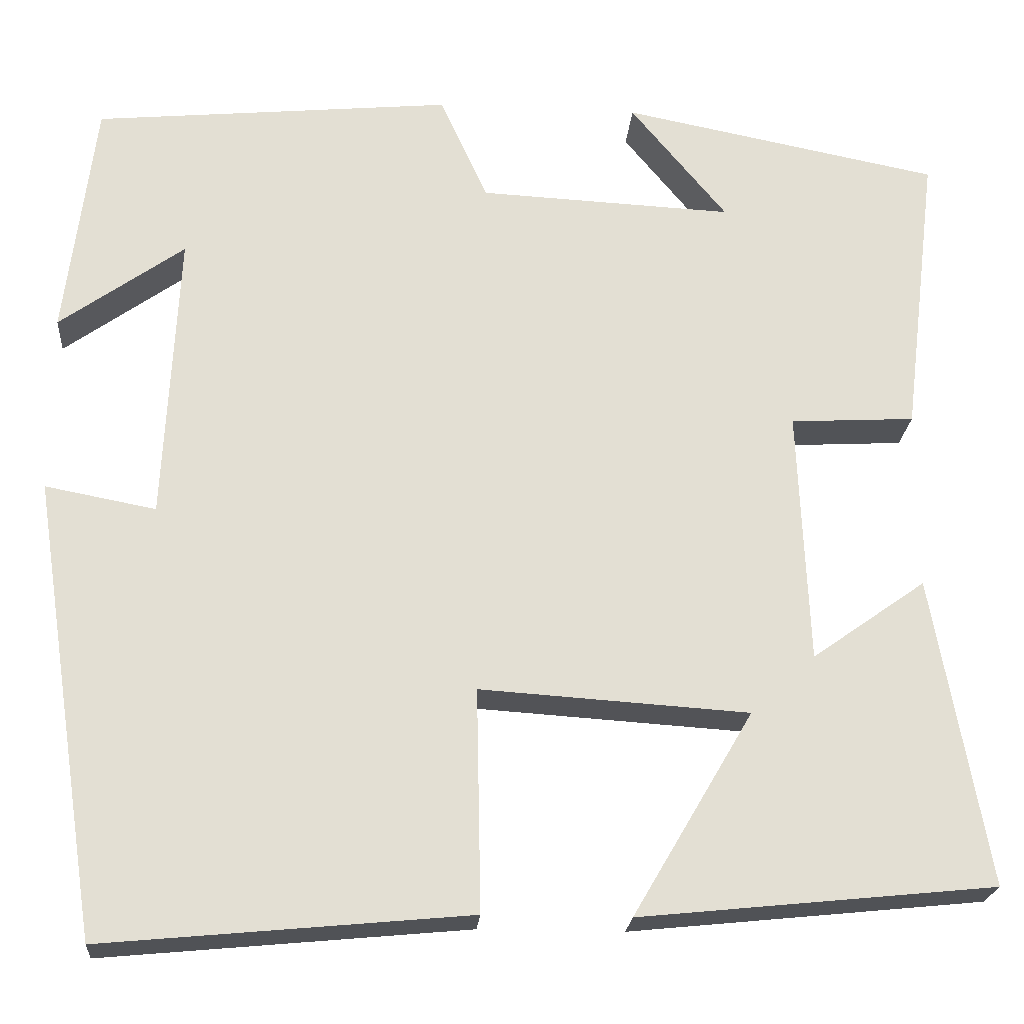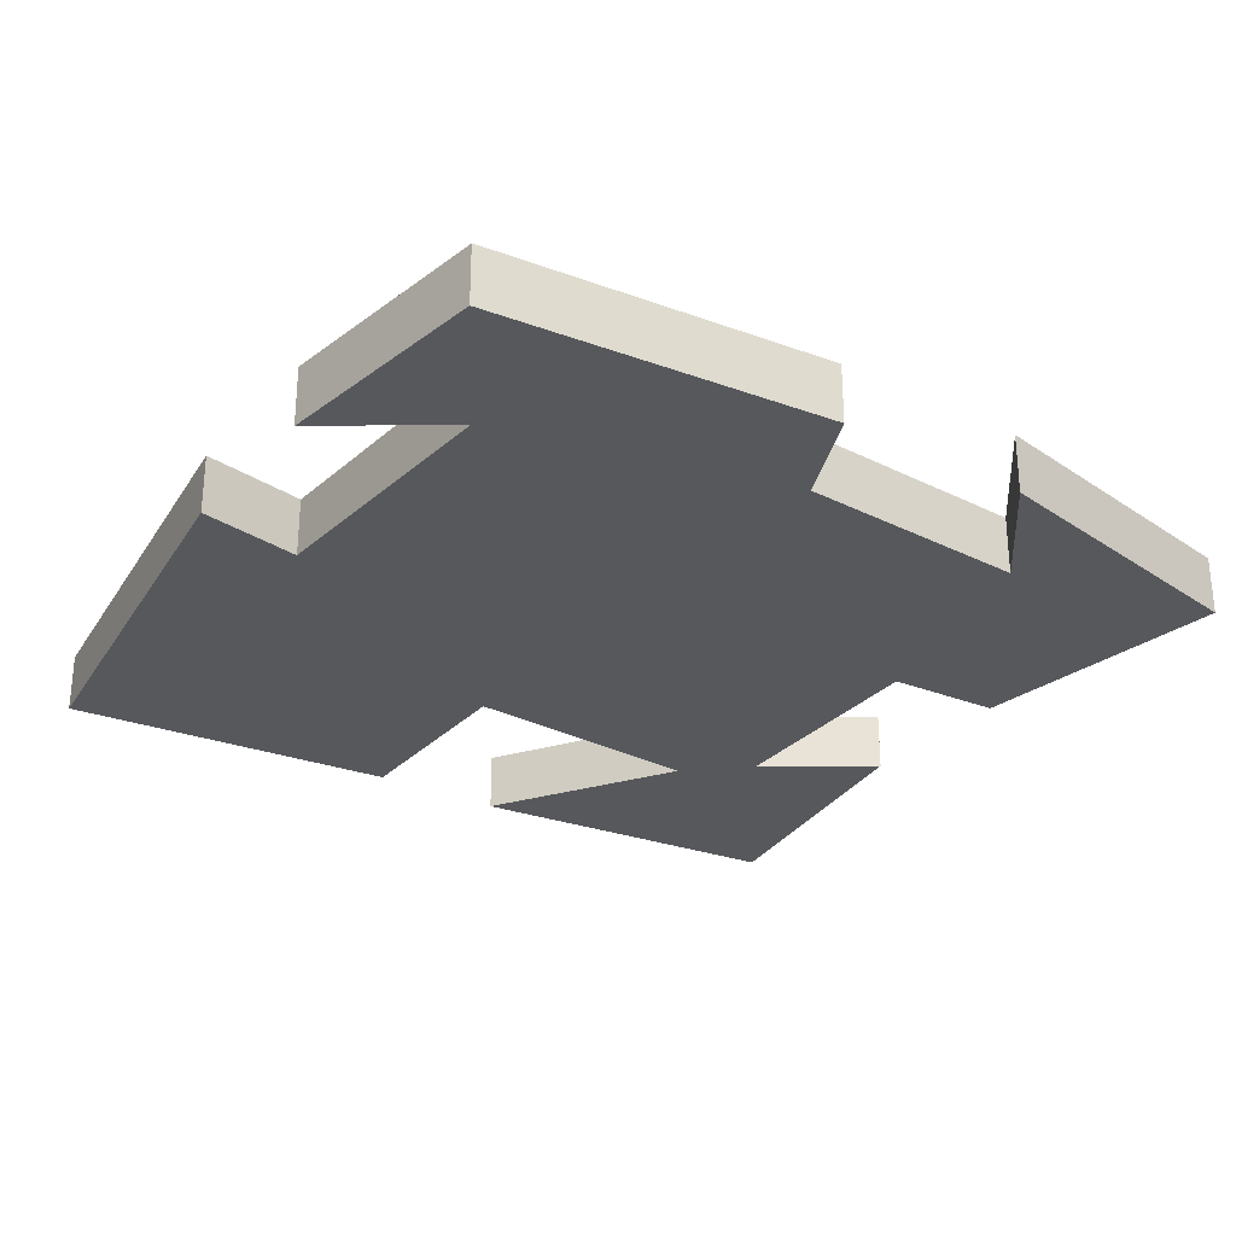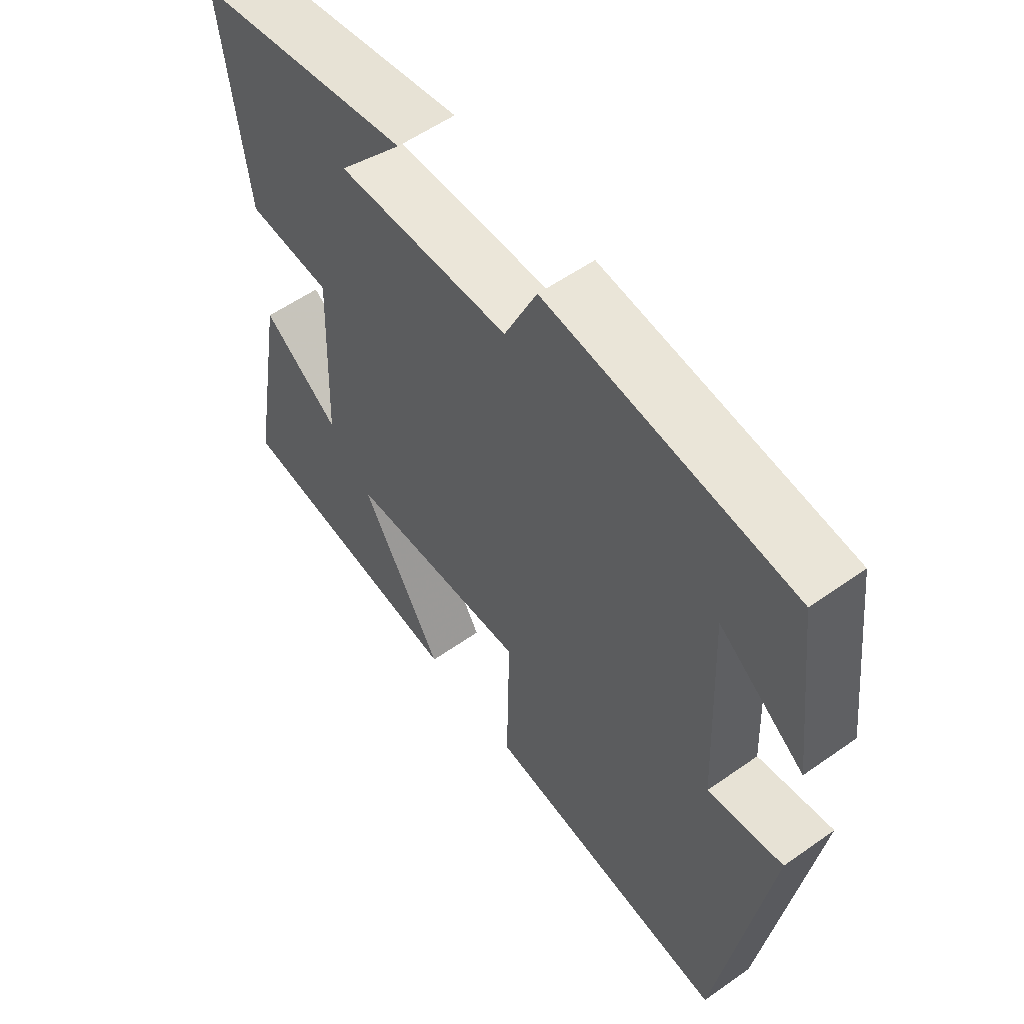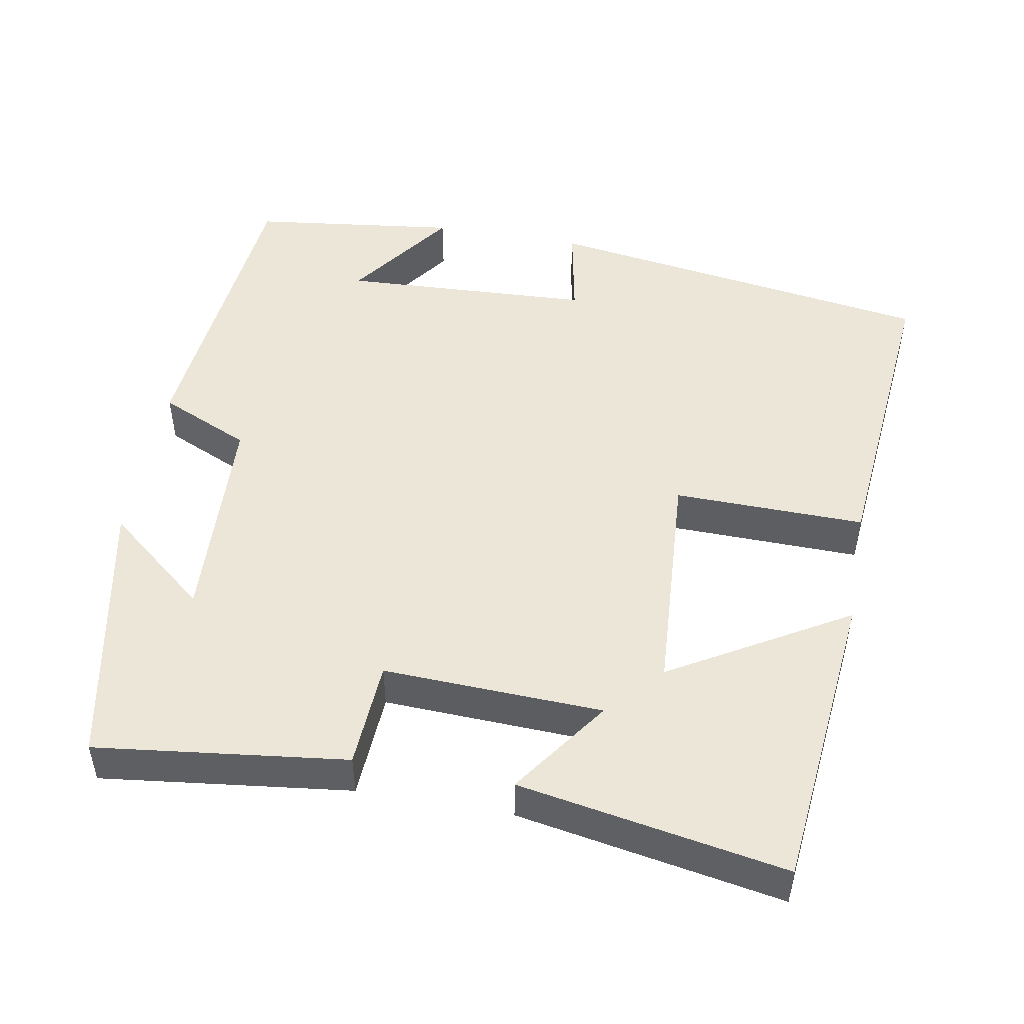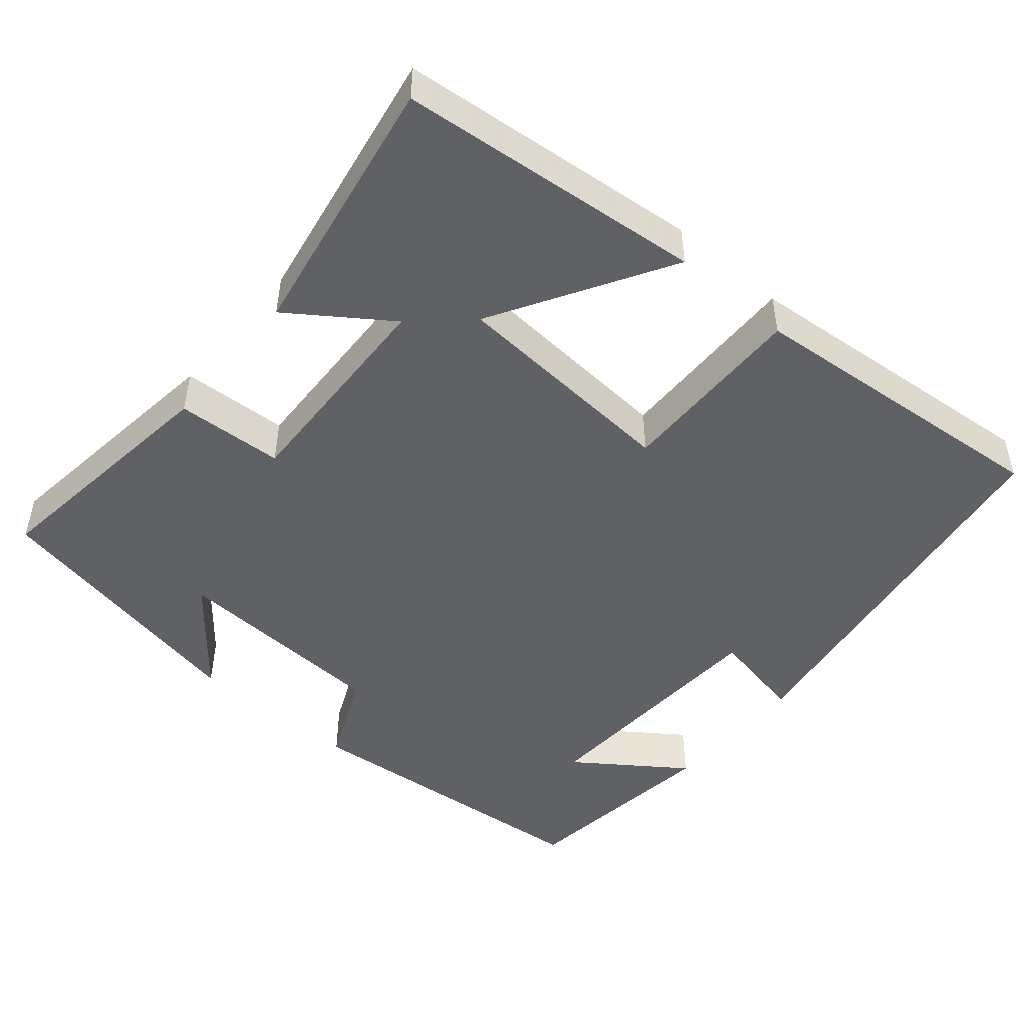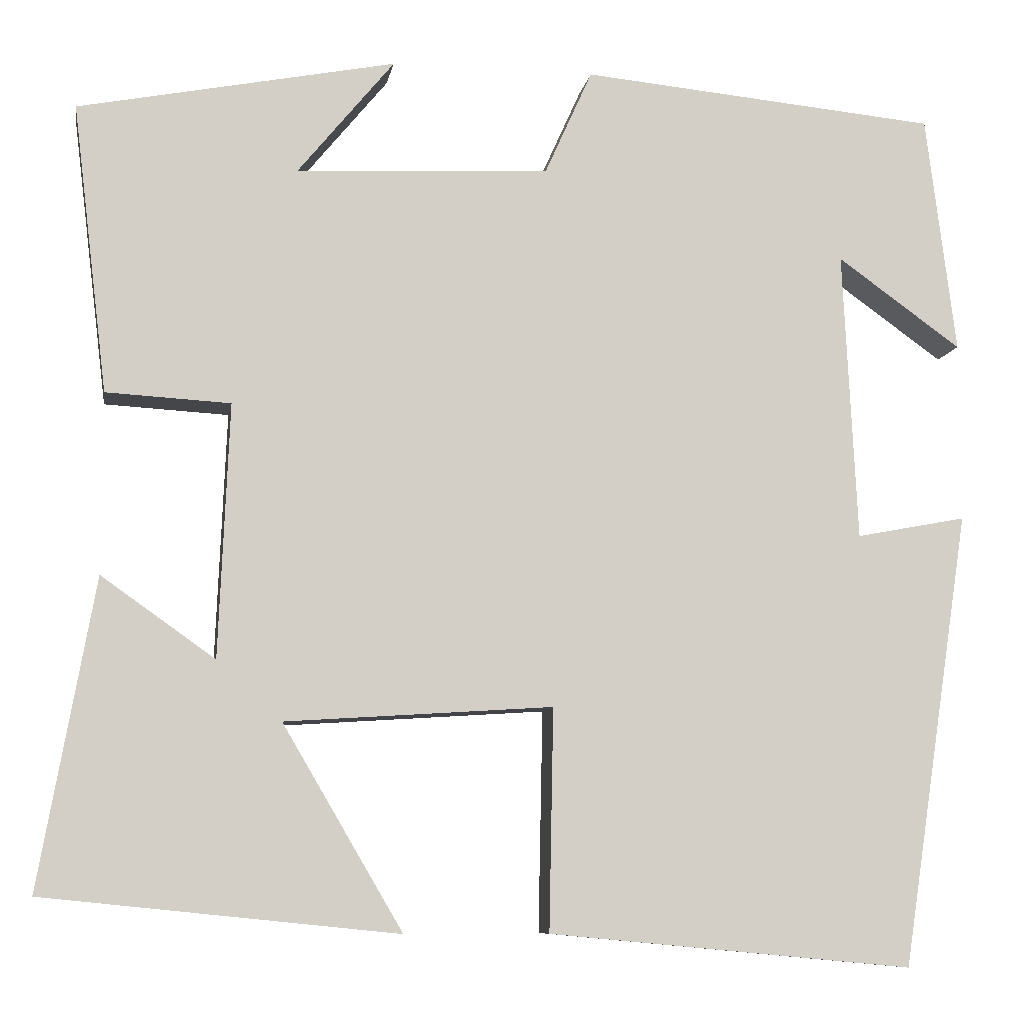
<metadata>
{"format":"obj","ext":"obj","renderer":"f3d","projection":"perspective","resolution":1024,"background":"white","views":[{"elev":-22.2,"azim":-4.4,"up":"+Z"},{"elev":-27.8,"azim":-34.7,"up":"+Y"},{"elev":56.5,"azim":-126.4,"up":"+Z"},{"elev":49.1,"azim":100.2,"up":"+Y"},{"elev":-48.3,"azim":139.5,"up":"+Y"},{"elev":-8.8,"azim":170.6,"up":"+Z"}]}
</metadata>
<code>
v -0.466 0.07 0.461
v -0.057 0.07 0.5
v -0.003 0.07 0.38
v 0.287 0.07 0.366
v 0.177 0.07 0.5
v 0.54 0.07 0.429
v 0.5 0.07 0.099
v 0.358 0.07 0.091
v 0.37 0.07 -0.199
v 0.5 0.07 -0.107
v 0.563 0.07 -0.459
v 0.159 0.07 -0.5
v 0.296 0.07 -0.267
v -0.01 0.07 -0.247
v -0.005 0.07 -0.5
v -0.421 0.07 -0.539
v -0.5 0.07 -0.019
v -0.374 0.07 -0.043
v -0.358 0.07 0.289
v -0.5 0.07 0.187
v -0.466 0 0.461
v -0.057 0 0.5
v -0.003 0 0.38
v 0.287 0 0.366
v 0.177 0 0.5
v 0.54 0 0.429
v 0.5 0 0.099
v 0.358 0 0.091
v 0.37 0 -0.199
v 0.5 0 -0.107
v 0.563 0 -0.459
v 0.159 0 -0.5
v 0.296 0 -0.267
v -0.01 0 -0.247
v -0.005 0 -0.5
v -0.421 0 -0.539
v -0.5 0 -0.019
v -0.374 0 -0.043
v -0.358 0 0.289
v -0.5 0 0.187
f 19 20 1
f 15 16 17 18
f 14 15 18 19
f 13 14 19 1
f 9 10 11 12
f 9 12 13
f 8 9 13 1
f 4 5 6
f 4 6 7 8
f 1 2 3
f 8 1 3
f 3 4 8
f 21 40 39
f 38 37 36 35
f 39 38 35 34
f 21 39 34 33
f 32 31 30 29
f 33 32 29
f 21 33 29 28
f 26 25 24
f 28 27 26 24
f 23 22 21
f 23 21 28
f 28 24 23
f 1 21 22 2
f 2 22 23 3
f 3 23 24 4
f 4 24 25 5
f 5 25 26 6
f 6 26 27 7
f 7 27 28 8
f 8 28 29 9
f 9 29 30 10
f 10 30 31 11
f 11 31 32 12
f 12 32 33 13
f 13 33 34 14
f 14 34 35 15
f 15 35 36 16
f 16 36 37 17
f 17 37 38 18
f 18 38 39 19
f 19 39 40 20
f 20 40 21 1

</code>
